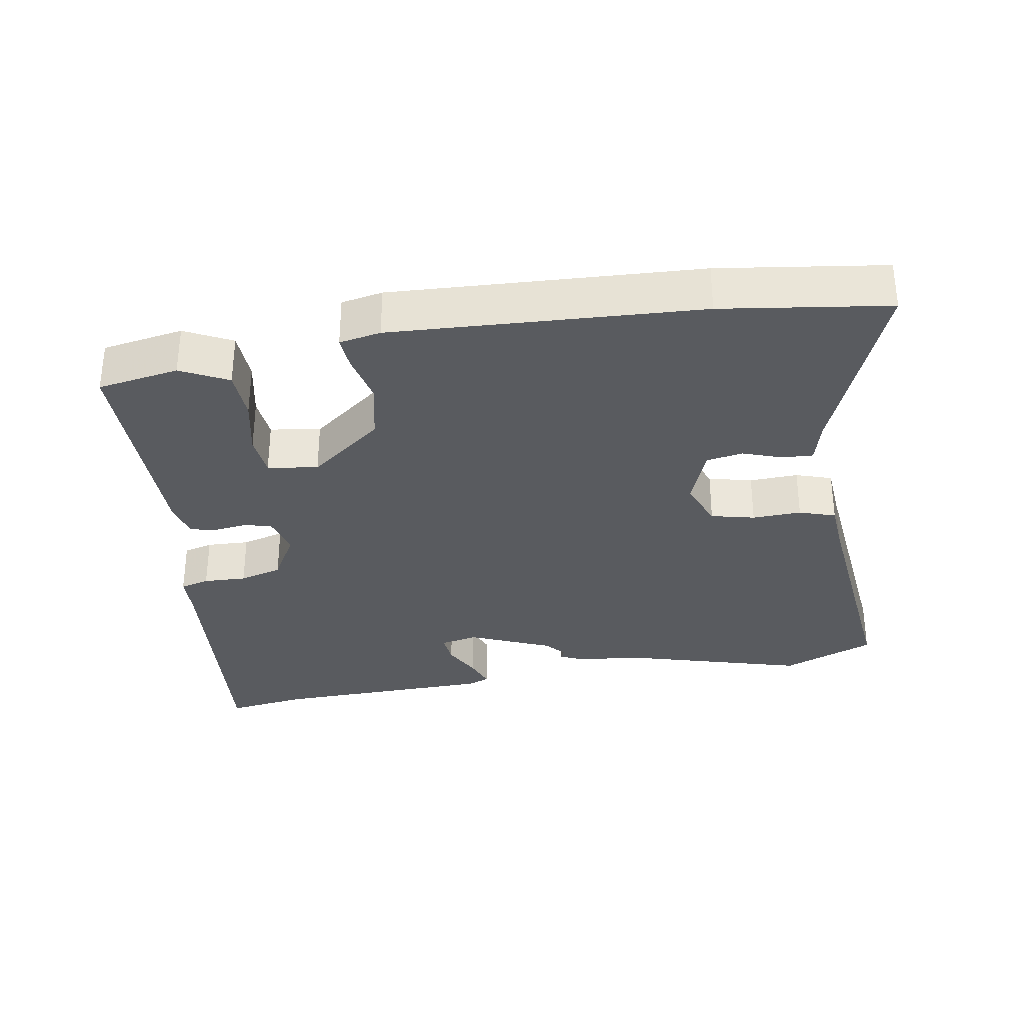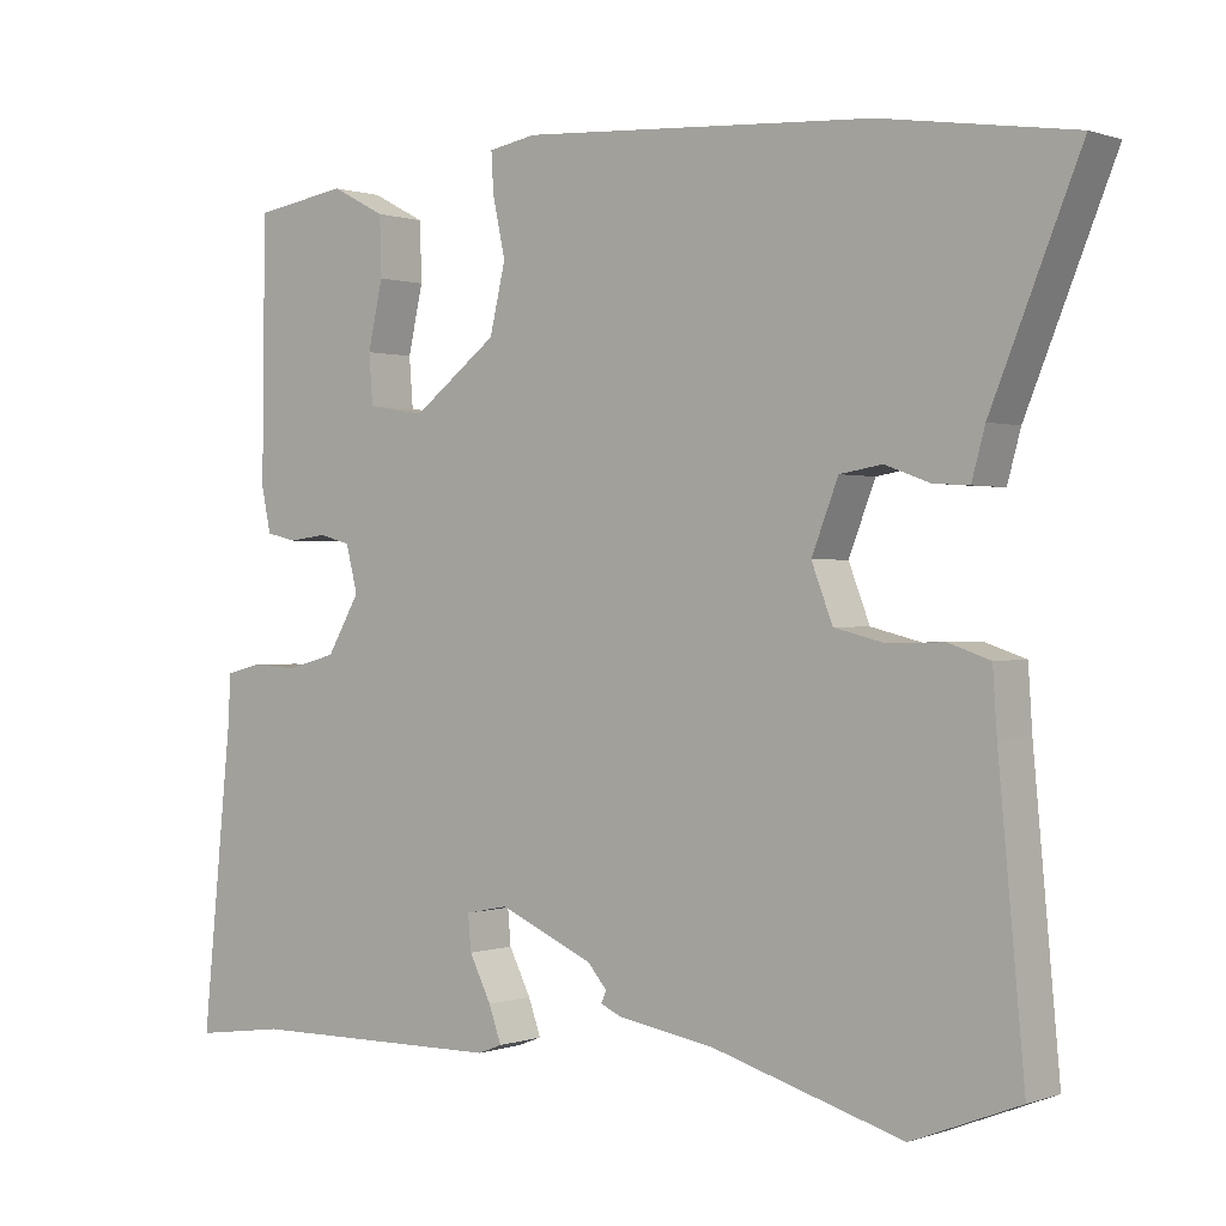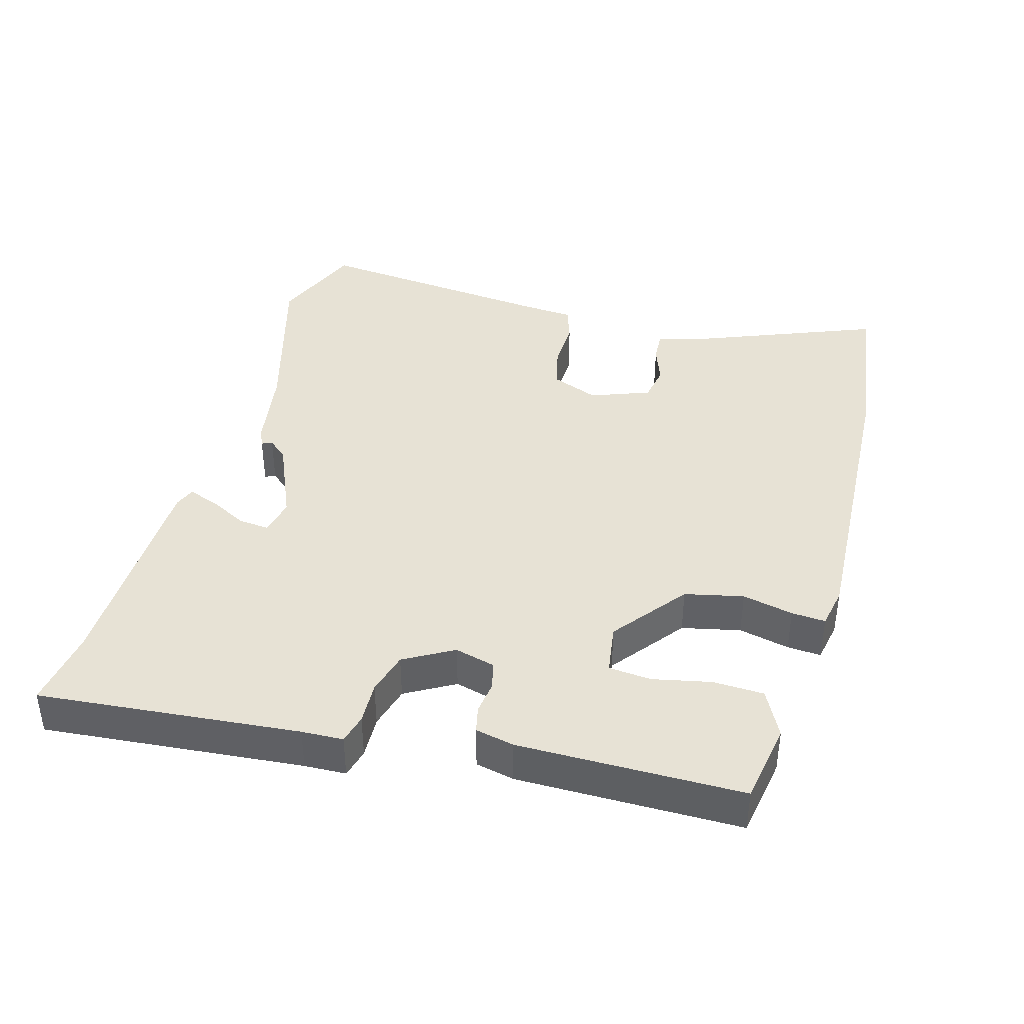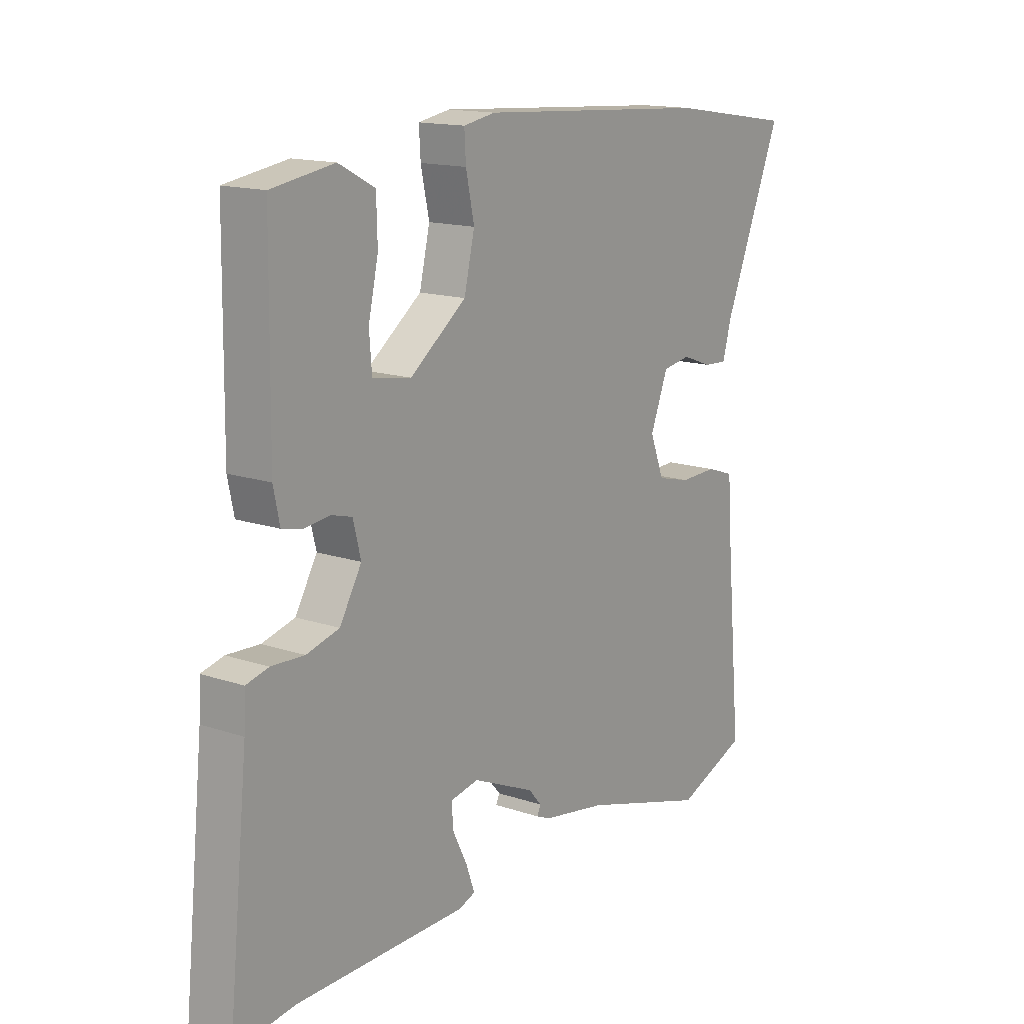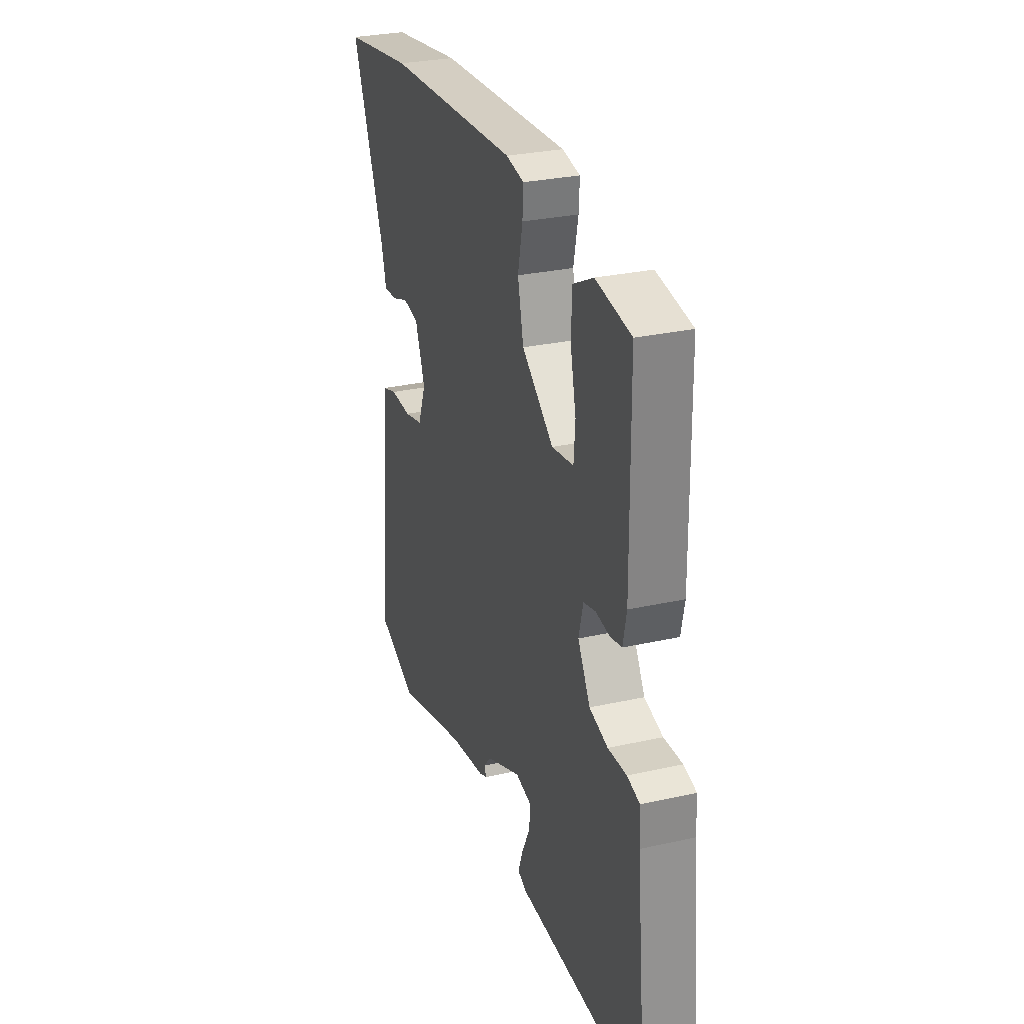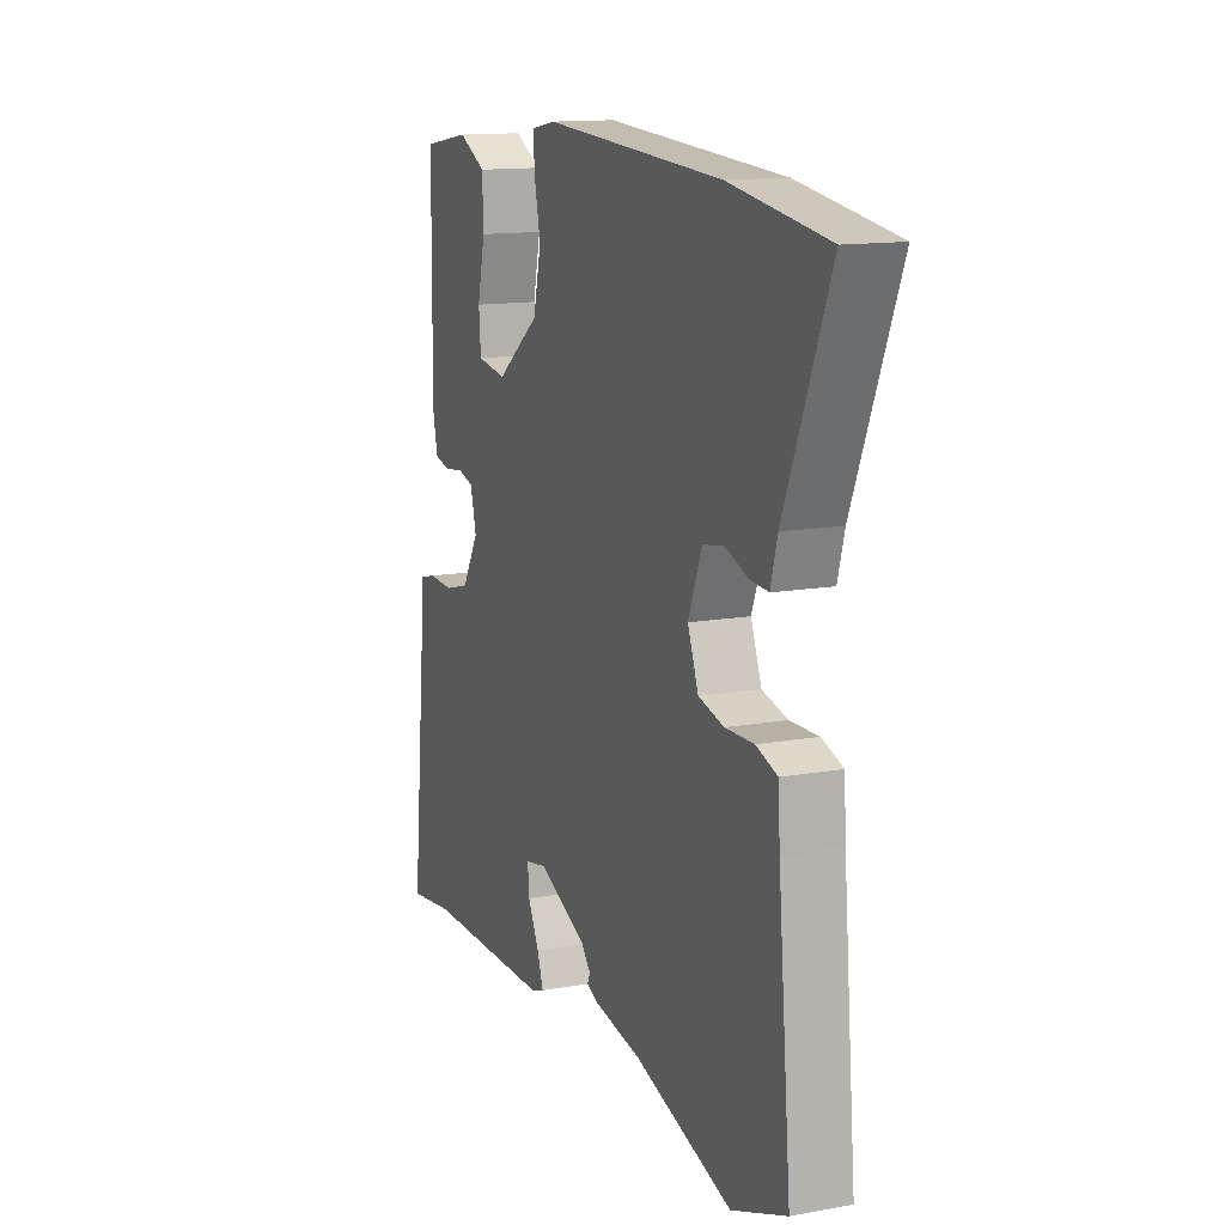
<metadata>
{"format":"obj","ext":"obj","renderer":"f3d","projection":"perspective","resolution":1024,"background":"white","views":[{"elev":-32.5,"azim":10.2,"up":"+Y"},{"elev":0.4,"azim":38.1,"up":"+Z"},{"elev":40.5,"azim":-73.7,"up":"+Y"},{"elev":15.0,"azim":-54.1,"up":"+Z"},{"elev":29.0,"azim":-108.4,"up":"+Z"},{"elev":13.5,"azim":67.9,"up":"+Z"}]}
</metadata>
<code>
v -0.471 0.07 0.491
v -0.351 0.07 0.51
v -0.282 0.07 0.474
v -0.28 0.07 0.399
v -0.299 0.07 0.314
v -0.294 0.07 0.251
v -0.22 0.07 0.239
v -0.112 0.07 0.321
v -0.092 0.07 0.407
v -0.108 0.07 0.482
v -0.111 0.07 0.532
v -0.05 0.07 0.543
v 0.401 0.07 0.515
v 0.645 0.07 0.478
v 0.532 0.07 0.201
v 0.515 0.07 0.139
v 0.469 0.07 0.142
v 0.412 0.07 0.163
v 0.358 0.07 0.154
v 0.324 0.07 0.067
v 0.351 0.07 -0.003
v 0.415 0.07 -0.019
v 0.487 0.07 -0.017
v 0.54 0.07 -0.035
v 0.545 0.07 -0.112
v 0.578 0.07 -0.469
v 0.441 0.07 -0.523
v 0.197 0.07 -0.451
v 0.074 0.07 -0.43
v 0.047 0.07 -0.418
v 0.054 0.07 -0.403
v 0.029 0.07 -0.374
v -0.091 0.07 -0.321
v -0.146 0.07 -0.332
v -0.142 0.07 -0.377
v -0.114 0.07 -0.433
v -0.098 0.07 -0.478
v -0.129 0.07 -0.49
v -0.457 0.07 -0.494
v -0.573 0.07 -0.51
v -0.534 0.07 -0.127
v -0.531 0.07 -0.066
v -0.488 0.07 -0.055
v -0.425 0.07 -0.058
v -0.362 0.07 -0.041
v -0.32 0.07 0.031
v -0.335 0.07 0.09
v -0.375 0.07 0.101
v -0.424 0.07 0.095
v -0.463 0.07 0.104
v -0.475 0.07 0.161
v -0.471 0 0.491
v -0.351 0 0.51
v -0.282 0 0.474
v -0.28 0 0.399
v -0.299 0 0.314
v -0.294 0 0.251
v -0.22 0 0.239
v -0.112 0 0.321
v -0.092 0 0.407
v -0.108 0 0.482
v -0.111 0 0.532
v -0.05 0 0.543
v 0.401 0 0.515
v 0.645 0 0.478
v 0.532 0 0.201
v 0.515 0 0.139
v 0.469 0 0.142
v 0.412 0 0.163
v 0.358 0 0.154
v 0.324 0 0.067
v 0.351 0 -0.003
v 0.415 0 -0.019
v 0.487 0 -0.017
v 0.54 0 -0.035
v 0.545 0 -0.112
v 0.578 0 -0.469
v 0.441 0 -0.523
v 0.197 0 -0.451
v 0.074 0 -0.43
v 0.047 0 -0.418
v 0.054 0 -0.403
v 0.029 0 -0.374
v -0.091 0 -0.321
v -0.146 0 -0.332
v -0.142 0 -0.377
v -0.114 0 -0.433
v -0.098 0 -0.478
v -0.129 0 -0.49
v -0.457 0 -0.494
v -0.573 0 -0.51
v -0.534 0 -0.127
v -0.531 0 -0.066
v -0.488 0 -0.055
v -0.425 0 -0.058
v -0.362 0 -0.041
v -0.32 0 0.031
v -0.335 0 0.09
v -0.375 0 0.101
v -0.424 0 0.095
v -0.463 0 0.104
v -0.475 0 0.161
f 3 4 5
f 2 3 5
f 1 2 5
f 51 1 5
f 50 51 5
f 49 50 5
f 48 49 5
f 47 48 5 6
f 46 47 6 7
f 41 42 43 44
f 41 44 45
f 40 41 45
f 39 40 45
f 38 39 45
f 37 38 45
f 36 37 45
f 35 36 45
f 34 35 45 46
f 28 29 30 31
f 28 31 32
f 27 28 32
f 26 27 32
f 25 26 32
f 25 32 33
f 24 25 33
f 23 24 33
f 22 23 33
f 15 16 17 18
f 15 18 19
f 14 15 19
f 13 14 19
f 12 13 19
f 11 12 19
f 10 11 19
f 9 10 19
f 8 9 19 20
f 8 20 21
f 7 8 21
f 46 7 21
f 33 34 46
f 22 33 46
f 21 22 46
f 56 55 54
f 56 54 53
f 56 53 52
f 56 52 102
f 56 102 101
f 56 101 100
f 56 100 99
f 57 56 99 98
f 58 57 98 97
f 95 94 93 92
f 96 95 92
f 96 92 91
f 96 91 90
f 96 90 89
f 96 89 88
f 96 88 87
f 96 87 86
f 97 96 86 85
f 82 81 80 79
f 83 82 79
f 83 79 78
f 83 78 77
f 83 77 76
f 84 83 76
f 84 76 75
f 84 75 74
f 84 74 73
f 69 68 67 66
f 70 69 66
f 70 66 65
f 70 65 64
f 70 64 63
f 70 63 62
f 70 62 61
f 70 61 60
f 71 70 60 59
f 72 71 59
f 72 59 58
f 72 58 97
f 97 85 84
f 97 84 73
f 97 73 72
f 1 52 53 2
f 2 53 54 3
f 3 54 55 4
f 4 55 56 5
f 5 56 57 6
f 6 57 58 7
f 7 58 59 8
f 8 59 60 9
f 9 60 61 10
f 10 61 62 11
f 11 62 63 12
f 12 63 64 13
f 13 64 65 14
f 14 65 66 15
f 15 66 67 16
f 16 67 68 17
f 17 68 69 18
f 18 69 70 19
f 19 70 71 20
f 20 71 72 21
f 21 72 73 22
f 22 73 74 23
f 23 74 75 24
f 24 75 76 25
f 25 76 77 26
f 26 77 78 27
f 27 78 79 28
f 28 79 80 29
f 29 80 81 30
f 30 81 82 31
f 31 82 83 32
f 32 83 84 33
f 33 84 85 34
f 34 85 86 35
f 35 86 87 36
f 36 87 88 37
f 37 88 89 38
f 38 89 90 39
f 39 90 91 40
f 40 91 92 41
f 41 92 93 42
f 42 93 94 43
f 43 94 95 44
f 44 95 96 45
f 45 96 97 46
f 46 97 98 47
f 47 98 99 48
f 48 99 100 49
f 49 100 101 50
f 50 101 102 51
f 51 102 52 1

</code>
